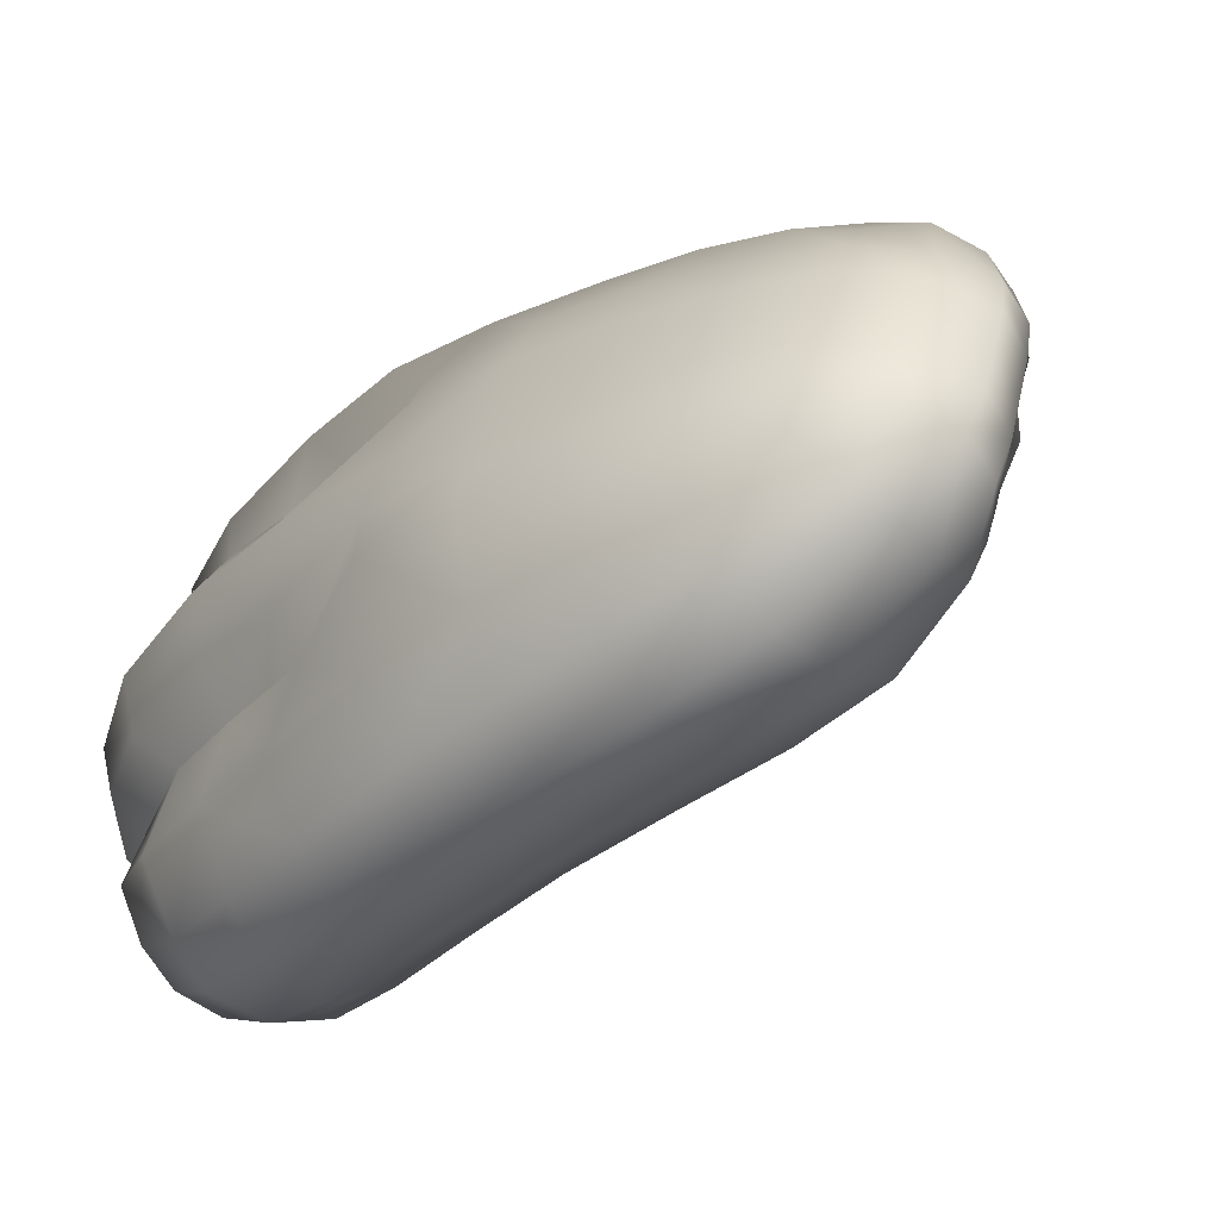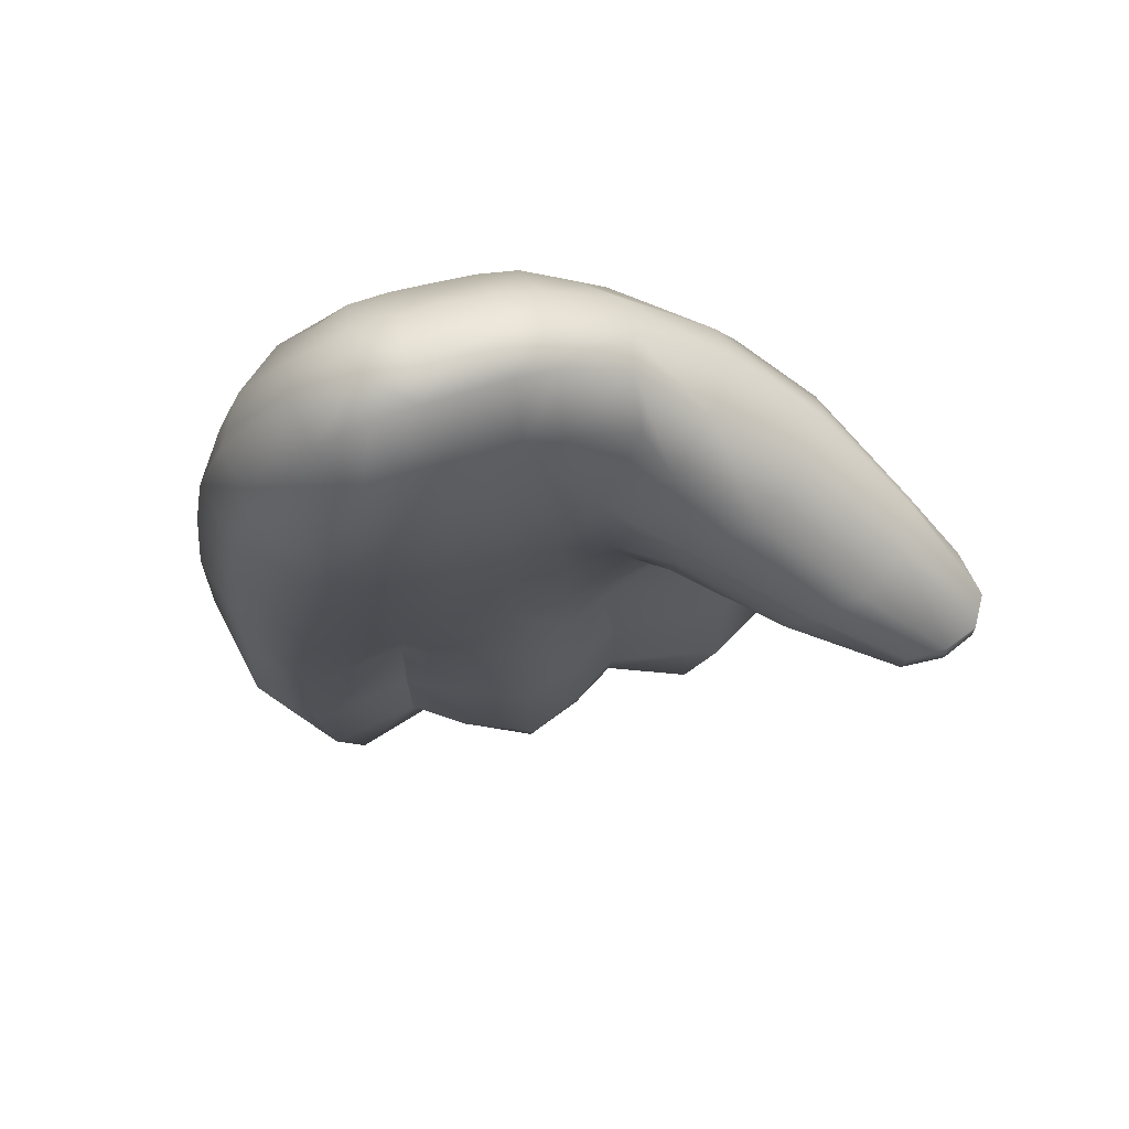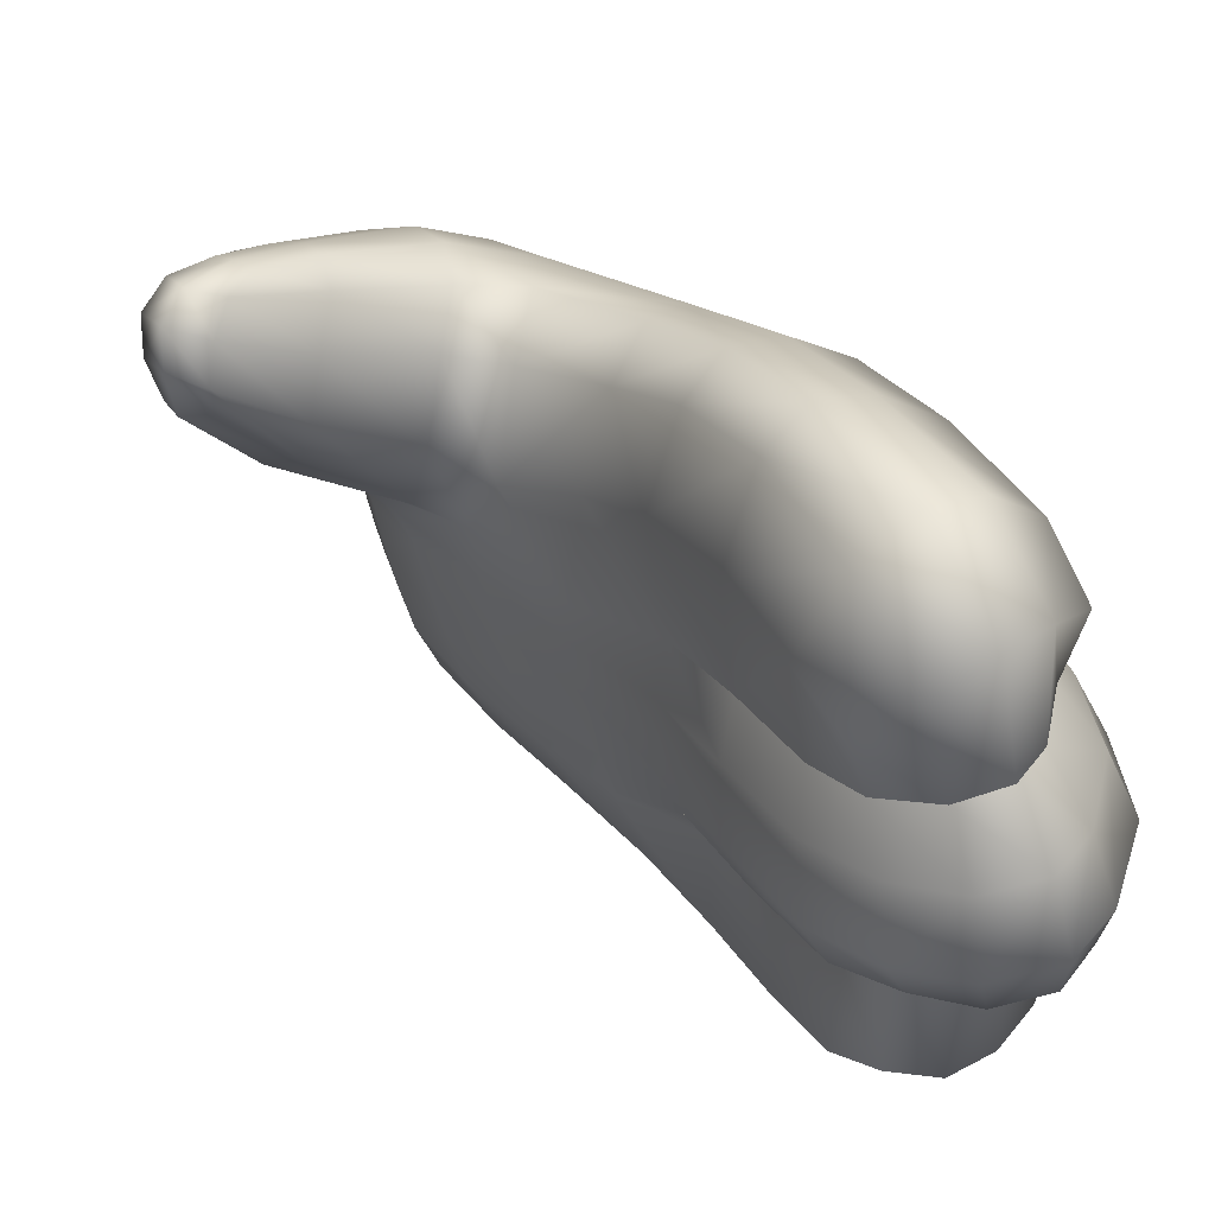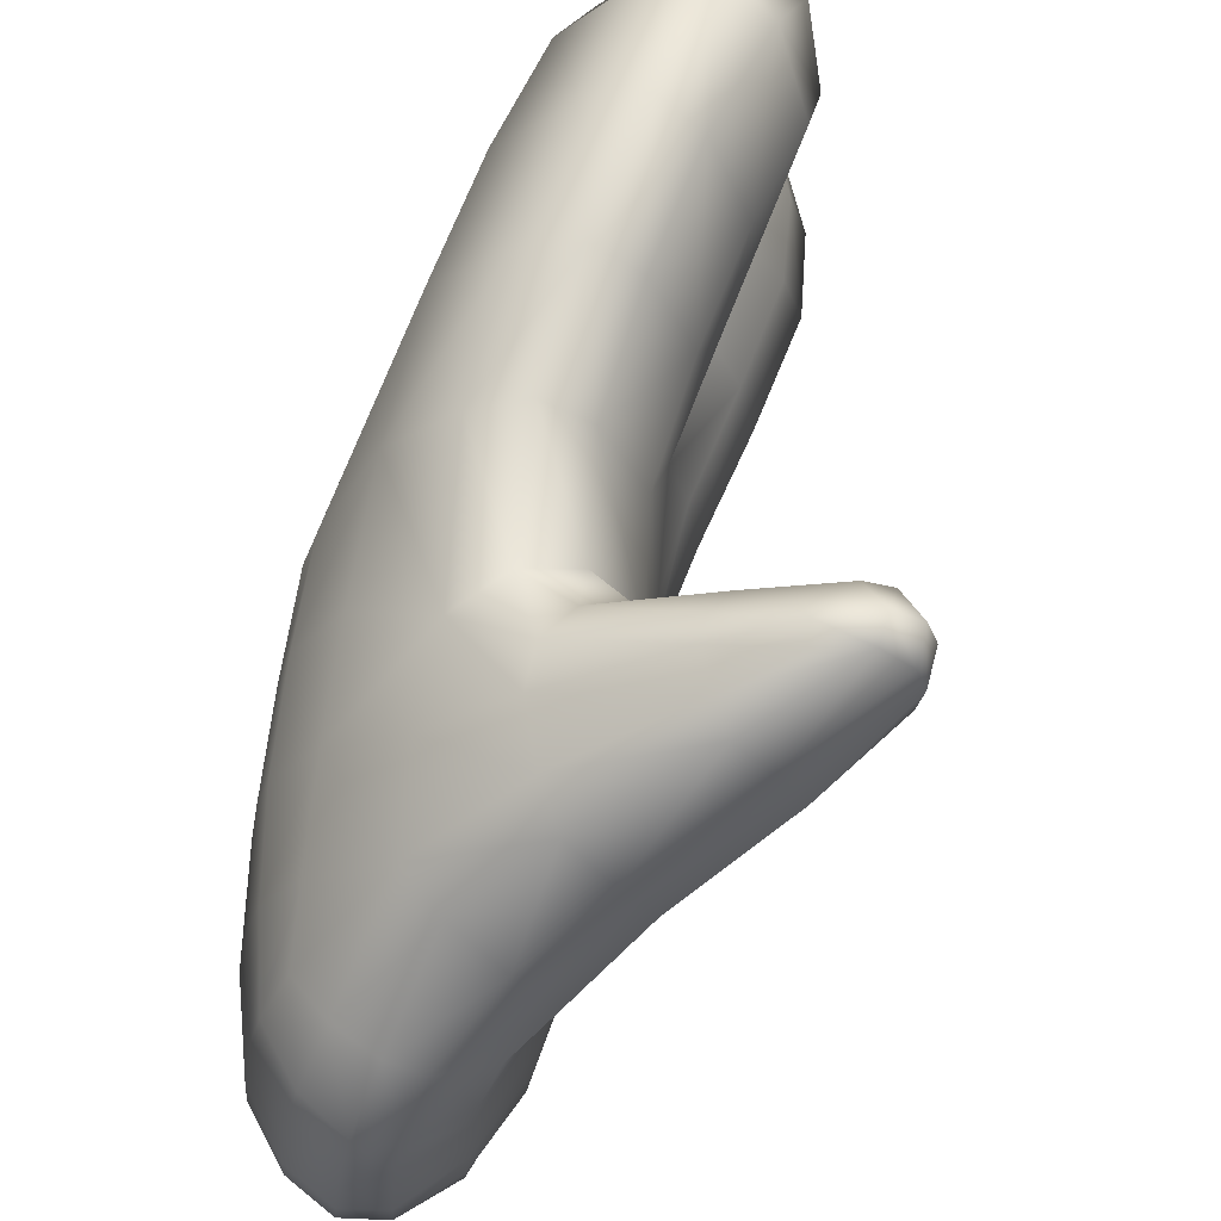
<metadata>
{"format":"obj","ext":"obj","renderer":"f3d","projection":"perspective","resolution":1024,"background":"white","views":[{"elev":-47.4,"azim":160.3,"up":"+Z"},{"elev":46.0,"azim":-118.3,"up":"+Y"},{"elev":43.2,"azim":-9.5,"up":"+Z"},{"elev":50.0,"azim":-140.6,"up":"+Z"}]}
</metadata>
<code>
g Hand_Open_L
v 0.55 0.1868 0.2276
v 0.5639 0.1763 0.2497
v 0.5759 0.1847 0.2044
v 0.5589 0.2004 0.1939
v 0.5385 0.2085 0.237
v 0.5474 0.2198 0.1887
v 0.5524 0.2071 0.2667
v 0.5354 0.2538 0.1822
v 0.5288 0.2475 0.2317
v 0.5166 0.2875 0.219
v 0.5237 0.2904 0.17
v 0.54 0.2552 0.2643
v 0.5277 0.2966 0.2488
v 0.505 0.3223 0.1983
v 0.5013 0.3229 0.1565
v 0.4851 0.3497 0.1811
v 0.478 0.3623 0.1549
v 0.5152 0.3329 0.2276
v 0.4927 0.3642 0.2129
v 0.4661 0.3575 0.1907
v 0.462 0.3665 0.1628
v 0.4723 0.3685 0.2164
v 0.433 0.346 0.2148
v 0.4294 0.3522 0.1969
v 0.4068 0.3385 0.2362
v 0.4068 0.3421 0.2252
v 0.4088 0.3437 0.249
v 0.4374 0.3537 0.2324
v 0.5015 0.3232 0.1417
v 0.5195 0.2858 0.1526
v 0.5309 0.247 0.1634
v 0.5354 0.2538 0.1822
v 0.5474 0.2198 0.1887
v 0.5436 0.2096 0.1717
v 0.5603 0.1849 0.1788
v 0.5589 0.2004 0.1939
v 0.5798 0.169 0.1867
v 0.5759 0.1847 0.2044
v 0.6002 0.1683 0.1915
v 0.5927 0.1844 0.2096
v 0.4139 0.3529 0.2563
v 0.4425 0.3669 0.244
v 0.4784 0.3851 0.2277
v 0.5013 0.3843 0.2249
v 0.527 0.3446 0.24
v 0.5412 0.3055 0.2597
v 0.5545 0.2611 0.2757
v 0.5715 0.2121 0.28
v 0.5838 0.1794 0.2604
v 0.5927 0.1844 0.2096
v 0.5816 0.1613 0.1619
v 0.588 0.1729 0.137
v 0.5692 0.1854 0.1329
v 0.5603 0.1754 0.1561
v 0.543 0.1997 0.1486
v 0.5538 0.2081 0.1219
v 0.5402 0.2464 0.1128
v 0.5301 0.2405 0.1386
v 0.519 0.2812 0.129
v 0.5286 0.2843 0.1048
v 0.5054 0.3224 0.1202
v 0.5097 0.3212 0.09554
v 0.4852 0.3637 0.1101
v 0.4899 0.3624 0.08748
v 0.6075 0.1729 0.1404
v 0.605 0.1612 0.1663
v 0.4682 0.3964 0.1015
v 0.4728 0.3955 0.0807
v 0.4573 0.4289 0.09312
v 0.4609 0.4278 0.07459
v 0.4572 0.4608 0.07284
v 0.4546 0.4623 0.08639
v 0.4612 0.4866 0.085
v 0.4642 0.485 0.06907
v 0.4725 0.4968 0.08723
v 0.4759 0.4954 0.07095
v 0.4584 0.4882 0.09987
v 0.4694 0.4975 0.1024
v 0.4669 0.4959 0.1176
v 0.4561 0.4877 0.1147
v 0.452 0.4634 0.09973
v 0.449 0.4636 0.113
v 0.4535 0.4782 0.1409
v 0.442 0.4617 0.1378
v 0.4505 0.4253 0.1272
v 0.4371 0.4425 0.1469
v 0.4348 0.4051 0.1532
v 0.4241 0.4182 0.174
v 0.4463 0.3885 0.1546
v 0.4593 0.394 0.1363
v 0.4452 0.4531 0.167
v 0.429 0.4295 0.1941
v 0.4102 0.3758 0.1906
v 0.4028 0.3852 0.2059
v 0.3937 0.3539 0.2218
v 0.3894 0.3564 0.2355
v 0.3969 0.3465 0.2219
v 0.3945 0.345 0.2391
v 0.3954 0.3495 0.2511
v 0.39 0.3611 0.2476
v 0.4195 0.3653 0.1854
v 0.4069 0.3941 0.224
v 0.4426 0.4355 0.2104
v 0.4621 0.4594 0.1836
v 0.4636 0.4842 0.1462
v 0.3981 0.3666 0.2552
v 0.4173 0.4003 0.2359
v 0.4024 0.357 0.2578
v 0.4817 0.3638 0.132
v 0.4647 0.396 0.1193
v 0.4549 0.4278 0.1101
v 0.5714 0.2067 0.1148
v 0.5875 0.1967 0.1177
v 0.5874 0.1983 0.07735
v 0.5695 0.2005 0.08148
v 0.5796 0.2269 0.05487
v 0.5594 0.2227 0.06553
v 0.5625 0.2217 0.1019
v 0.5715 0.2589 0.03873
v 0.5502 0.2528 0.05574
v 0.5389 0.2895 0.04835
v 0.5371 0.29 0.08797
v 0.5492 0.2552 0.09433
v 0.5585 0.2954 0.03276
v 0.5441 0.3324 0.02585
v 0.5248 0.3249 0.04417
v 0.5268 0.3718 0.0212
v 0.5064 0.363 0.03948
v 0.496 0.3611 0.0652
v 0.5132 0.3217 0.07881
v 0.5924 0.2682 0.03991
v 0.5992 0.2324 0.05616
v 0.5827 0.3039 0.02942
v 0.5675 0.3445 0.02179
v 0.5498 0.3839 0.01762
v 0.5335 0.4155 0.01546
v 0.5104 0.406 0.01772
v 0.5144 0.4476 0.01876
v 0.4941 0.4373 0.01965
v 0.4887 0.3971 0.03572
v 0.4736 0.428 0.0361
v 0.4656 0.4264 0.05632
v 0.4784 0.3945 0.06021
v 0.4644 0.4554 0.04725
v 0.4789 0.468 0.03759
v 0.4684 0.4815 0.05404
v 0.4602 0.4589 0.05947
v 0.4949 0.4768 0.03754
v 0.4807 0.4919 0.05575
v 0.5492 0.2552 0.09433
v 0.5625 0.2217 0.1019
v 0.5714 0.2067 0.1148
v 0.5875 0.1967 0.1177
v 0.6024 0.1977 0.1203
v 0.5838 0.1794 0.2604
v 0.6006 0.1925 0.2555
v 0.6034 0.1955 0.2099
v 0.5927 0.1844 0.2096
v 0.6124 0.2184 0.2081
v 0.6161 0.2105 0.2417
v 0.6106 0.2499 0.2019
v 0.611 0.2375 0.2493
v 0.5905 0.223 0.2722
v 0.5715 0.2121 0.28
v 0.5732 0.2704 0.268
v 0.597 0.2824 0.2457
v 0.5597 0.3154 0.2534
v 0.5412 0.3055 0.2597
v 0.5545 0.2611 0.2757
v 0.5825 0.3265 0.2336
v 0.5884 0.3246 0.1812
v 0.6024 0.288 0.1929
v 0.5846 0.3756 0.1704
v 0.5636 0.3682 0.2145
v 0.5642 0.4092 0.1641
v 0.5435 0.4062 0.1955
v 0.5081 0.4045 0.2192
v 0.5428 0.3567 0.234
v 0.5013 0.3843 0.2249
v 0.527 0.3446 0.24
v 0.4782 0.4022 0.2303
v 0.4784 0.3851 0.2277
v 0.4413 0.3792 0.2475
v 0.4425 0.3669 0.244
v 0.4223 0.3671 0.254
v 0.4139 0.3529 0.2563
v 0.5714 0.4087 0.144
v 0.5898 0.3772 0.1547
v 0.6019 0.3298 0.1652
v 0.6024 0.288 0.1929
v 0.6164 0.2915 0.1754
v 0.6262 0.2449 0.1852
v 0.6106 0.2499 0.2019
v 0.6124 0.2184 0.2081
v 0.6253 0.2091 0.1908
v 0.6034 0.1955 0.2099
v 0.6134 0.1813 0.1919
v 0.5927 0.1844 0.2096
v 0.6002 0.1683 0.1915
v 0.605 0.1612 0.1663
v 0.6207 0.176 0.1669
v 0.6207 0.1865 0.1412
v 0.6075 0.1729 0.1404
v 0.6322 0.2127 0.141
v 0.6356 0.206 0.166
v 0.6332 0.2453 0.136
v 0.6379 0.2435 0.1607
v 0.6286 0.2922 0.1514
v 0.6228 0.2898 0.126
v 0.6104 0.3281 0.1178
v 0.6142 0.3328 0.1426
v 0.5995 0.3732 0.1096
v 0.5946 0.3757 0.1316
v 0.5803 0.4066 0.1025
v 0.5761 0.4075 0.1231
v 0.5619 0.4361 0.09628
v 0.5573 0.4376 0.1147
v 0.5406 0.4636 0.09018
v 0.5368 0.4641 0.1064
v 0.5174 0.4866 0.08384
v 0.5147 0.4868 0.09842
v 0.4949 0.4964 0.07644
v 0.492 0.4976 0.09247
v 0.4759 0.4954 0.07095
v 0.4725 0.4968 0.08723
v 0.5526 0.4387 0.1332
v 0.5458 0.439 0.1509
v 0.5322 0.465 0.1224
v 0.526 0.4654 0.1377
v 0.5261 0.4367 0.1797
v 0.5102 0.463 0.1625
v 0.4804 0.456 0.1887
v 0.4949 0.4324 0.207
v 0.4564 0.428 0.2183
v 0.4712 0.4157 0.227
v 0.4426 0.4355 0.2104
v 0.4621 0.4594 0.1836
v 0.4276 0.3958 0.2407
v 0.4376 0.3876 0.246
v 0.4122 0.3759 0.2533
v 0.4166 0.3699 0.2558
v 0.3981 0.3666 0.2552
v 0.4024 0.357 0.2578
v 0.4173 0.4003 0.2359
v 0.5066 0.487 0.1268
v 0.5009 0.4794 0.1451
v 0.4854 0.4956 0.1224
v 0.4803 0.486 0.1496
v 0.4669 0.4959 0.1176
v 0.4636 0.4842 0.1462
v 0.4694 0.4975 0.1024
v 0.4887 0.4976 0.1075
v 0.5109 0.4877 0.1127
v 0.6024 0.1977 0.1203
v 0.6127 0.2093 0.1211
v 0.6172 0.2165 0.08143
v 0.604 0.2054 0.07727
v 0.6276 0.2297 0.09023
v 0.6206 0.2296 0.1212
v 0.6262 0.2518 0.08293
v 0.6198 0.2556 0.1163
v 0.6125 0.2423 0.06308
v 0.5992 0.2324 0.05616
v 0.6126 0.2878 0.1074
v 0.6185 0.2874 0.07343
v 0.6083 0.3226 0.06542
v 0.602 0.323 0.09946
v 0.5959 0.313 0.04341
v 0.6051 0.2755 0.05305
v 0.5827 0.3039 0.02942
v 0.5924 0.2682 0.03991
v 0.5942 0.3619 0.05892
v 0.6 0.3704 0.09518
v 0.5765 0.3991 0.05447
v 0.5825 0.4049 0.08187
v 0.5819 0.3539 0.03653
v 0.5648 0.3921 0.03257
v 0.5675 0.3445 0.02179
v 0.5498 0.3839 0.01762
v 0.5599 0.4302 0.05155
v 0.5645 0.4341 0.07771
v 0.5406 0.459 0.05153
v 0.543 0.4625 0.07377
v 0.5488 0.4237 0.03041
v 0.5294 0.4547 0.03219
v 0.5335 0.4155 0.01546
v 0.5144 0.4476 0.01876
v 0.5215 0.478 0.05658
v 0.5198 0.4851 0.06943
v 0.5086 0.48 0.04358
v 0.4987 0.493 0.06118
v 0.4949 0.4768 0.03754
v 0.4807 0.4919 0.05575
v 0.6126 0.2878 0.1074
v 0.6198 0.2556 0.1163
v 0.6206 0.2296 0.1212
v 0.6127 0.2093 0.1211
v 0.6024 0.1977 0.1203
v 0.6024 0.1977 0.1203
v 0.604 0.2054 0.07727
g Hand_Open_L_0
f 3 2 1
f 4 3 1
f 4 1 5
f 6 4 5
f 1 2 7
f 5 1 7
f 6 5 8
f 5 9 8
f 5 7 9
f 8 9 10
f 11 8 10
f 9 12 10
f 7 12 9
f 12 13 10
f 11 10 14
f 15 11 14
f 15 14 16
f 17 15 16
f 14 18 16
f 10 13 18
f 14 10 18
f 18 19 16
f 16 20 17
f 20 21 17
f 22 20 16
f 19 22 16
f 20 23 21
f 23 24 21
f 23 25 24
f 25 26 24
f 27 25 23
f 28 27 23
f 28 23 20
f 22 28 20
f 29 15 17
f 29 30 15
f 30 11 15
f 30 31 11
f 31 32 11
f 33 32 31
f 34 33 31
f 34 35 33
f 35 36 33
f 35 37 36
f 37 38 36
f 37 39 38
f 39 40 38
f 41 27 28
f 42 41 28
f 42 28 22
f 43 42 22
f 43 22 19
f 44 43 19
f 45 44 19
f 18 45 19
f 45 18 46
f 18 13 46
f 47 46 13
f 12 47 13
f 48 47 12
f 7 48 12
f 48 7 49
f 7 2 49
f 50 49 2
f 3 50 2
f 53 52 51
f 54 53 51
f 53 54 55
f 56 53 55
f 56 55 57
f 55 58 57
f 57 58 59
f 60 57 59
f 60 59 61
f 62 60 61
f 62 61 63
f 64 62 63
f 52 65 51
f 65 66 51
f 64 63 67
f 68 64 67
f 68 67 69
f 70 68 69
f 70 69 71
f 69 72 71
f 71 72 73
f 74 71 73
f 74 73 75
f 76 74 75
f 75 73 77
f 78 75 77
f 78 77 79
f 77 80 79
f 77 81 80
f 73 72 81
f 77 73 81
f 81 82 80
f 80 82 83
f 82 84 83
f 84 82 85
f 85 82 81
f 86 84 85
f 83 84 86
f 85 87 86
f 87 88 86
f 89 87 85
f 90 89 85
f 86 88 91
f 91 83 86
f 88 92 91
f 87 93 88
f 93 94 88
f 88 94 92
f 93 95 94
f 95 96 94
f 95 97 96
f 97 95 93
f 97 98 96
f 98 99 96
f 99 100 96
f 101 97 93
f 101 93 87
f 89 101 87
f 96 100 102
f 94 96 102
f 94 102 92
f 91 92 103
f 104 91 103
f 104 105 91
f 105 83 91
f 80 83 105
f 79 80 105
f 102 100 106
f 107 102 106
f 92 102 107
f 103 92 107
f 108 106 100
f 99 108 100
f 101 24 97
f 21 24 101
f 89 21 101
f 17 21 89
f 90 17 89
f 109 17 90
f 109 29 17
f 110 109 90
f 110 90 85
f 111 110 85
f 111 85 81
f 111 81 72
f 69 111 72
f 111 69 110
f 69 67 110
f 110 67 109
f 67 63 109
f 109 63 29
f 63 61 29
f 29 61 30
f 61 59 30
f 30 59 31
f 59 58 31
f 34 31 58
f 55 34 58
f 34 55 35
f 55 54 35
f 35 54 37
f 54 51 37
f 37 51 39
f 51 66 39
f 114 113 112
f 115 114 112
f 116 114 115
f 117 116 115
f 115 112 118
f 117 115 118
f 116 117 119
f 117 120 119
f 117 118 120
f 120 121 119
f 121 120 122
f 120 123 122
f 118 123 120
f 121 124 119
f 125 124 121
f 126 125 121
f 127 125 126
f 128 127 126
f 128 126 129
f 126 130 129
f 121 122 130
f 126 121 130
f 116 119 131
f 132 116 131
f 119 124 133
f 131 119 133
f 134 133 124
f 125 134 124
f 135 134 125
f 127 135 125
f 136 135 127
f 137 136 127
f 137 127 128
f 138 136 137
f 139 138 137
f 139 137 140
f 140 137 128
f 141 139 140
f 141 140 142
f 140 143 142
f 128 129 143
f 140 128 143
f 141 144 139
f 144 145 139
f 145 144 146
f 144 147 146
f 147 144 141
f 142 147 141
f 139 145 148
f 138 139 148
f 145 146 149
f 148 145 149
f 149 146 74
f 76 149 74
f 146 147 71
f 74 146 71
f 71 147 142
f 70 71 142
f 142 143 68
f 70 142 68
f 68 143 64
f 143 129 64
f 64 129 62
f 129 130 62
f 62 130 60
f 130 122 60
f 60 122 57
f 122 150 57
f 56 57 150
f 151 56 150
f 56 151 53
f 151 152 53
f 53 152 52
f 152 153 52
f 52 153 65
f 153 154 65
f 157 156 155
f 158 157 155
f 157 159 156
f 159 160 156
f 159 161 160
f 161 162 160
f 156 160 162
f 155 156 163
f 163 156 162
f 164 155 163
f 165 163 162
f 166 165 162
f 162 161 166
f 165 166 167
f 165 167 168
f 169 165 168
f 163 165 169
f 164 163 169
f 166 170 167
f 171 170 166
f 172 171 166
f 161 172 166
f 171 173 170
f 173 174 170
f 167 170 174
f 173 175 174
f 175 176 174
f 174 176 177
f 178 174 177
f 168 167 178
f 178 167 174
f 178 177 179
f 180 178 179
f 180 168 178
f 177 181 179
f 181 182 179
f 181 183 182
f 183 184 182
f 183 185 184
f 185 186 184
f 187 175 173
f 188 187 173
f 188 173 171
f 189 188 171
f 189 171 190
f 191 189 190
f 192 191 190
f 193 192 190
f 192 193 194
f 195 192 194
f 195 194 196
f 197 195 196
f 197 196 198
f 199 197 198
f 199 200 197
f 200 201 197
f 197 201 195
f 202 201 200
f 203 202 200
f 202 204 201
f 204 205 201
f 201 205 195
f 195 205 192
f 204 206 205
f 206 207 205
f 205 207 192
f 207 206 208
f 206 209 208
f 209 210 208
f 210 211 208
f 210 212 211
f 212 213 211
f 212 214 213
f 214 215 213
f 214 216 215
f 216 217 215
f 216 218 217
f 218 219 217
f 218 220 219
f 220 221 219
f 220 222 221
f 222 223 221
f 222 224 223
f 224 225 223
f 211 213 188
f 189 211 188
f 213 215 187
f 188 213 187
f 215 217 226
f 187 215 226
f 187 226 175
f 226 227 175
f 226 228 227
f 217 219 228
f 226 217 228
f 228 229 227
f 227 229 230
f 229 231 230
f 230 231 232
f 233 230 232
f 232 234 233
f 234 235 233
f 236 234 232
f 237 236 232
f 234 238 235
f 238 239 235
f 238 240 239
f 240 241 239
f 241 240 242
f 242 240 238
f 243 241 242
f 244 242 238
f 244 238 234
f 236 244 234
f 229 245 231
f 245 246 231
f 245 247 246
f 247 248 246
f 247 249 248
f 249 250 248
f 248 250 237
f 246 248 232
f 232 248 237
f 231 246 232
f 251 249 247
f 252 251 247
f 252 247 245
f 253 252 245
f 253 245 229
f 228 253 229
f 228 219 253
f 219 221 253
f 253 221 252
f 221 223 252
f 252 223 251
f 223 225 251
f 256 255 254
f 257 256 254
f 256 258 255
f 258 259 255
f 258 260 259
f 260 258 256
f 260 261 259
f 262 260 256
f 262 256 257
f 263 262 257
f 261 260 264
f 260 265 264
f 260 262 265
f 265 266 264
f 266 267 264
f 268 266 265
f 269 268 265
f 262 269 265
f 262 263 269
f 270 268 269
f 271 270 269
f 263 271 269
f 266 272 267
f 272 266 268
f 272 273 267
f 272 274 273
f 274 275 273
f 274 272 276
f 276 272 268
f 276 268 270
f 277 274 276
f 277 276 278
f 278 276 270
f 279 277 278
f 274 280 275
f 280 274 277
f 280 281 275
f 280 282 281
f 282 283 281
f 282 280 284
f 284 280 277
f 284 277 279
f 285 282 284
f 285 284 286
f 286 284 279
f 287 285 286
f 282 288 283
f 288 289 283
f 288 290 289
f 290 288 282
f 285 290 282
f 290 291 289
f 290 292 291
f 292 290 285
f 287 292 285
f 292 293 291
f 281 283 218
f 216 281 218
f 275 281 216
f 214 275 216
f 273 275 214
f 212 273 214
f 267 273 212
f 210 267 212
f 294 267 210
f 209 294 210
f 295 294 209
f 206 295 209
f 296 295 206
f 204 296 206
f 297 296 204
f 202 297 204
f 298 297 202
f 203 298 202
f 300 299 113
f 114 300 113
f 132 300 114
f 116 132 114
f 227 230 176
f 175 227 176
f 177 176 230
f 233 177 230
f 233 235 177
f 235 181 177
f 235 239 181
f 239 183 181
f 239 241 183
f 241 185 183
f 186 185 241
f 243 186 241
f 24 26 97
f 97 26 98
f 26 25 98
f 98 25 99
f 25 27 99
f 99 27 108
f 27 41 108
f 207 208 191
f 192 207 191
f 191 208 189
f 208 211 189
f 283 289 220
f 218 283 220
f 220 289 222
f 289 291 222
f 222 291 224
f 291 293 224

</code>
